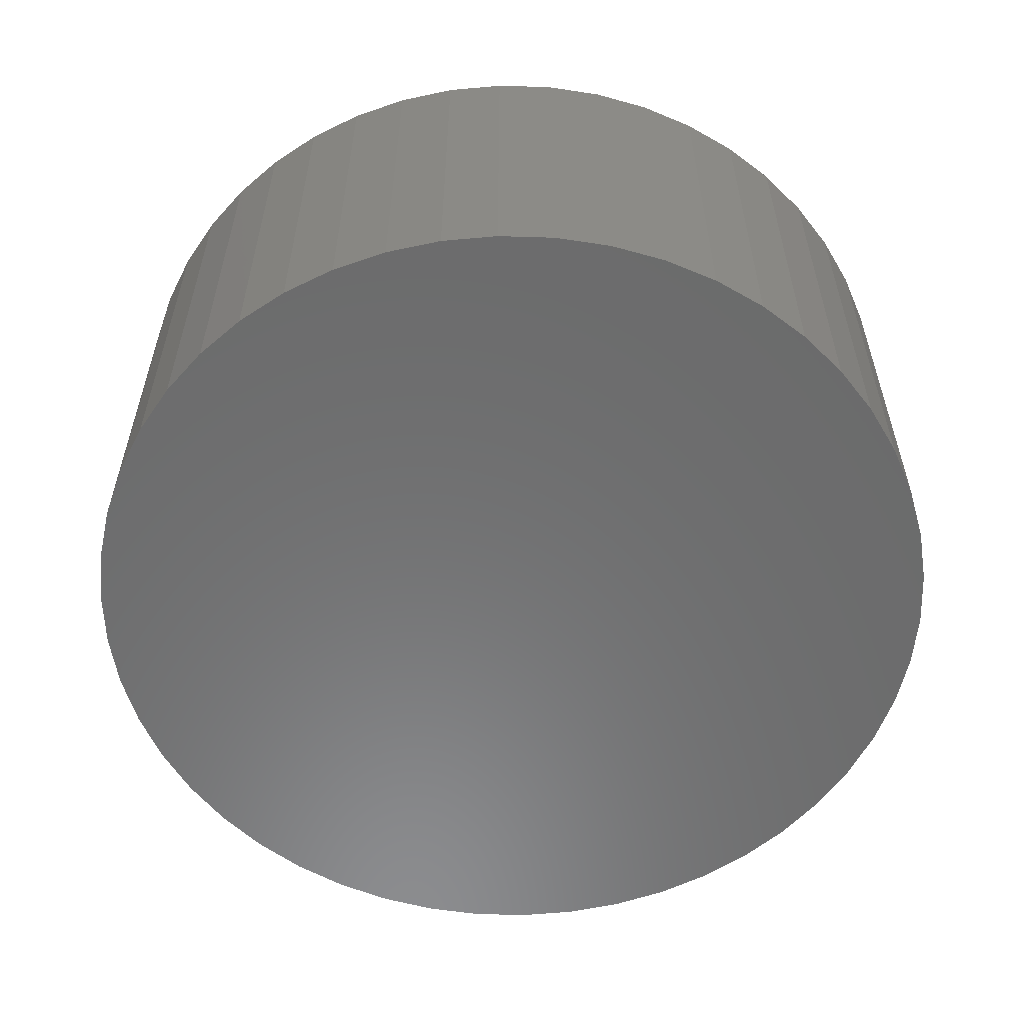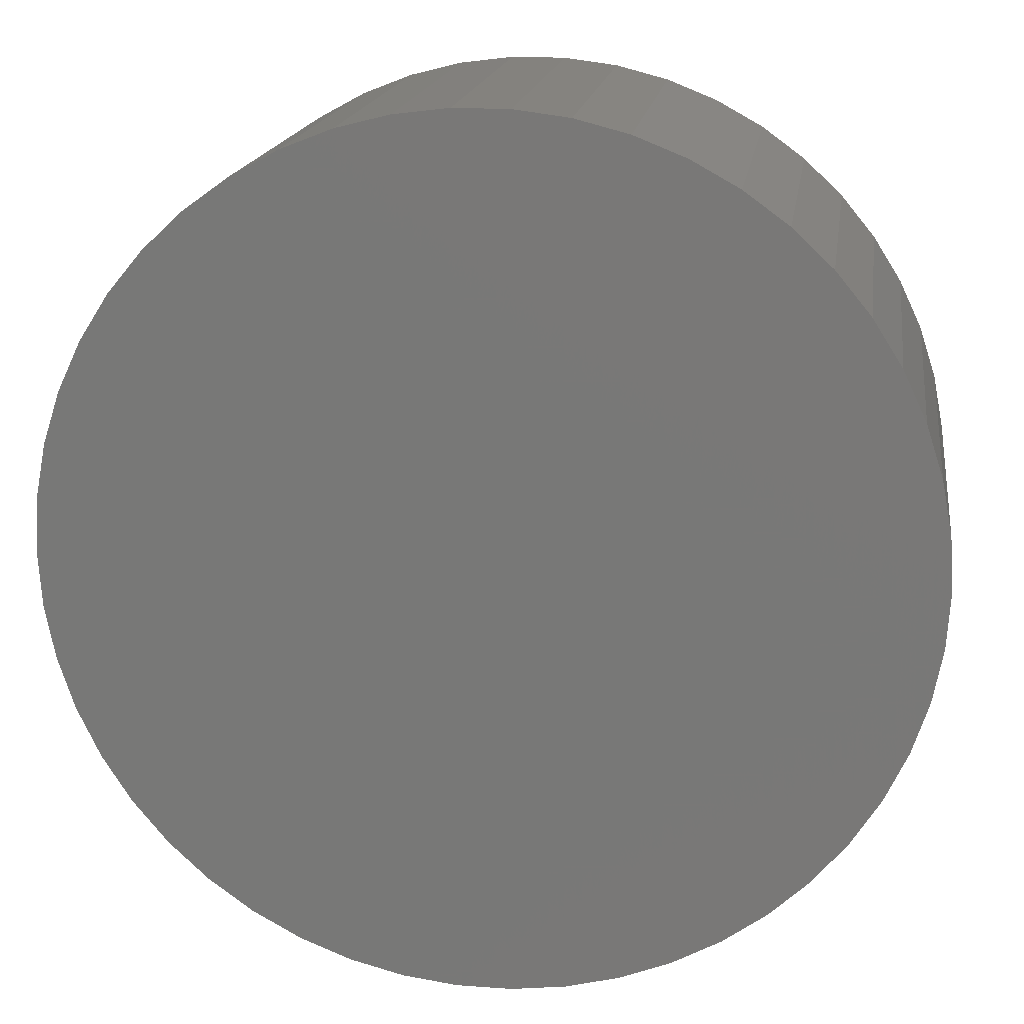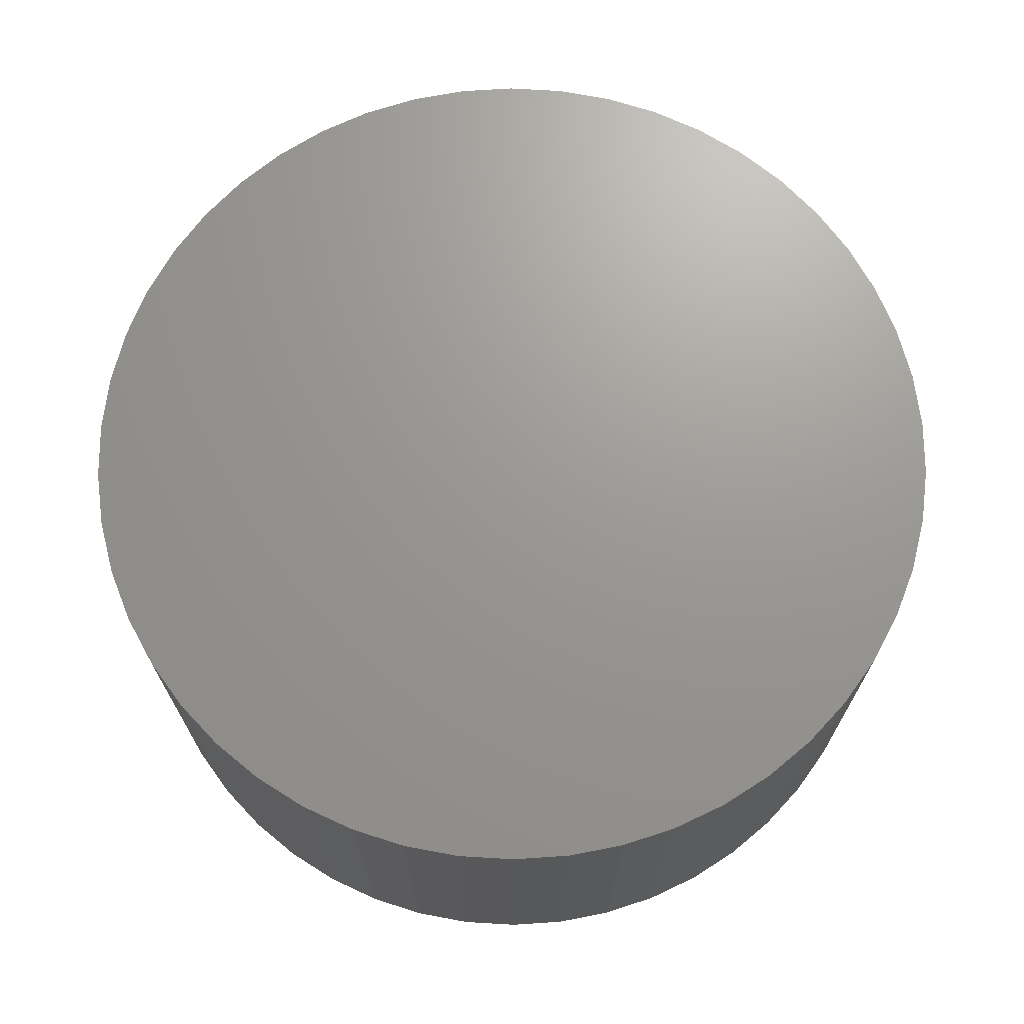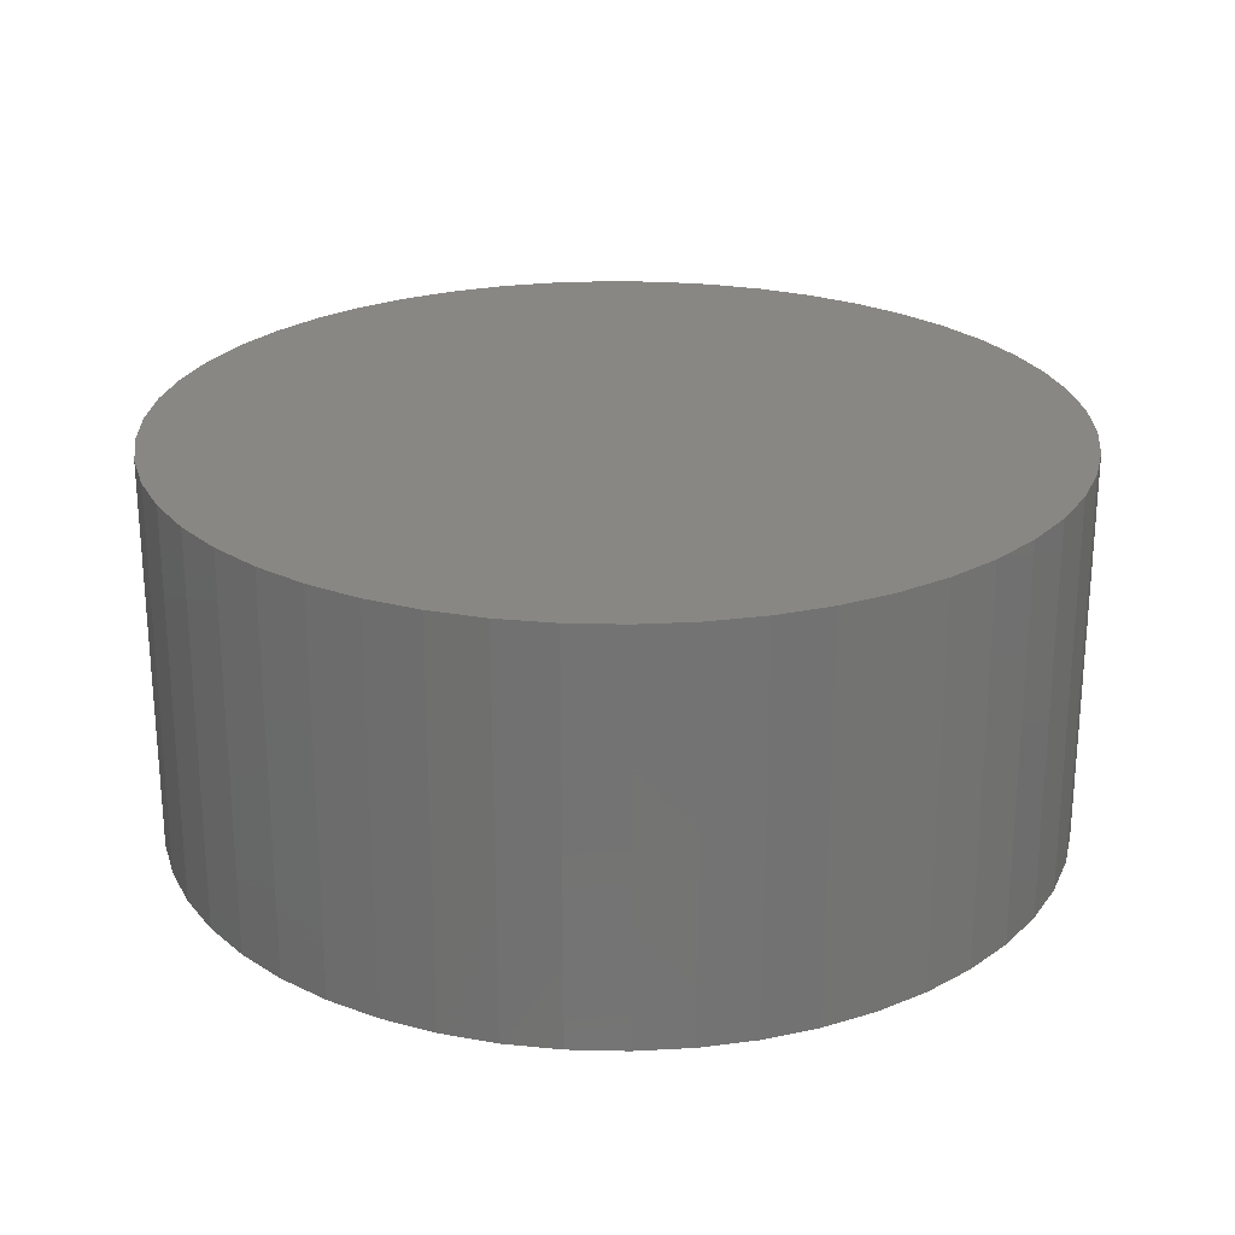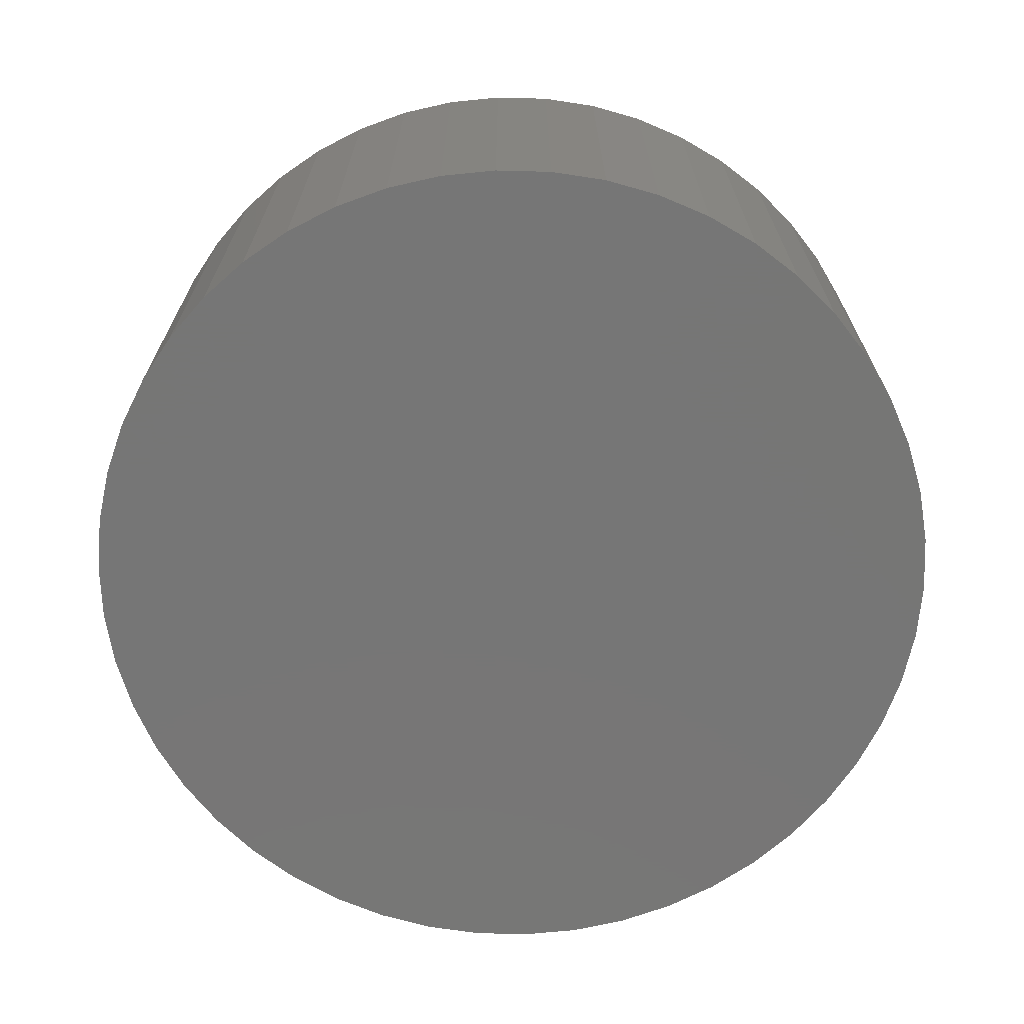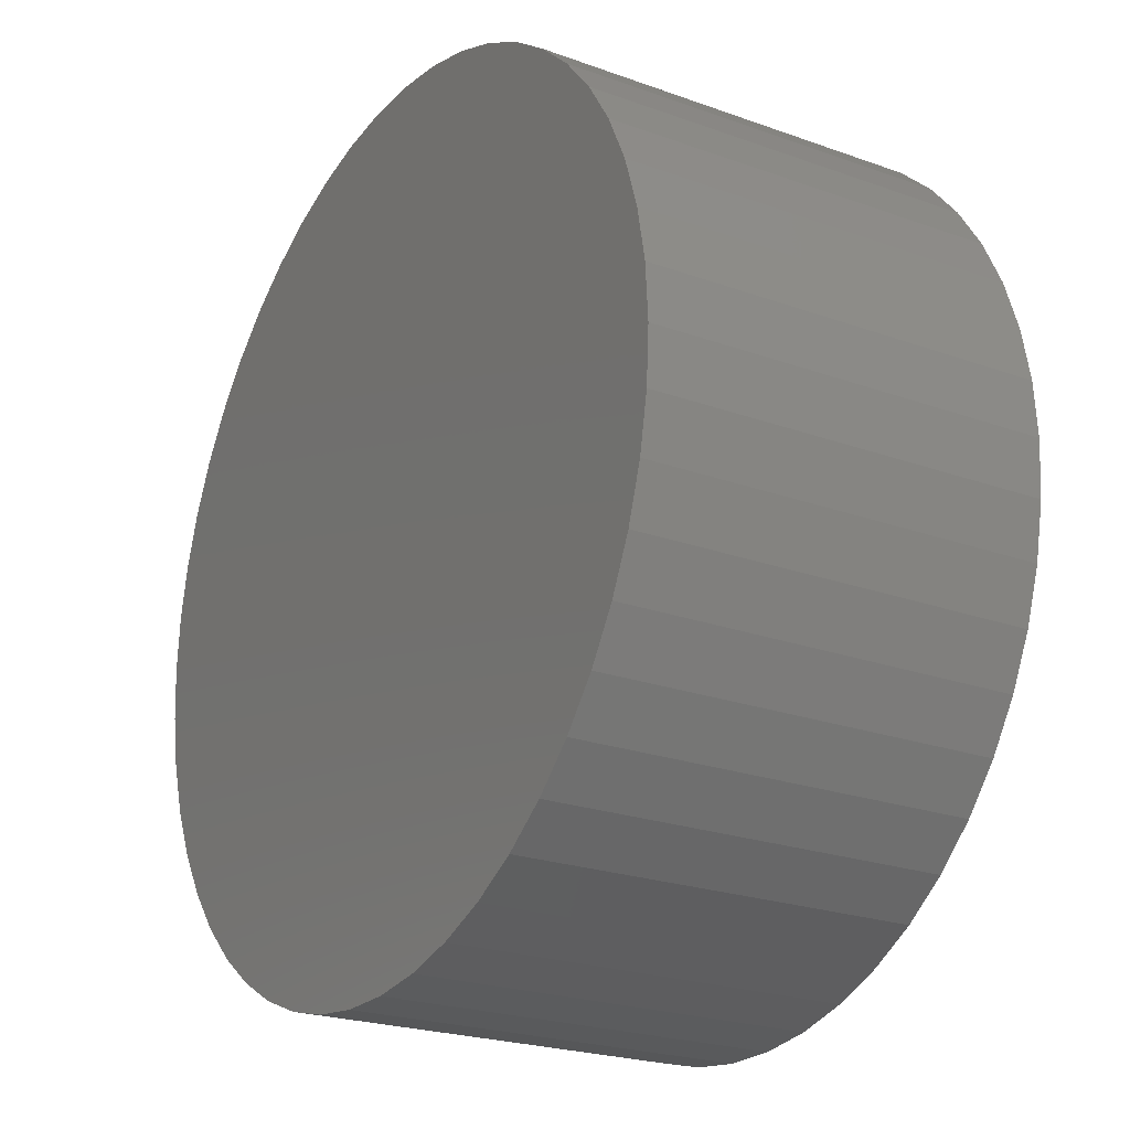
<metadata>
{"format":"stl","ext":"stl","renderer":"f3d","projection":"perspective","resolution":1024,"background":"white","views":[{"elev":-57.6,"azim":34.2,"up":"+Z"},{"elev":17.2,"azim":8.2,"up":"+Y"},{"elev":69.9,"azim":-162.2,"up":"+Z"},{"elev":24.6,"azim":-77.0,"up":"+Z"},{"elev":-68.8,"azim":-174.3,"up":"+Z"},{"elev":-23.0,"azim":58.4,"up":"+Y"}]}
</metadata>
<code>
# stl→obj: 100 verts, 196 faces
v 11.25 0 5
v 11.16 1.41 -5
v 11.16 1.41 5
v 11.25 0 -5
v 10.9 2.798 -5
v 10.9 2.798 5
v -11.25 0 -5
v -11.16 1.41 5
v -11.16 1.41 -5
v -11.25 0 5
v 0.7064 11.23 -5
v -0.7064 11.23 5
v 0.7064 11.23 5
v -0.7064 11.23 -5
v 11.16 -1.41 -5
v 10.9 -2.798 -5
v 10.46 -4.141 -5
v 10.46 4.141 -5
v 9.858 -5.42 -5
v 9.858 5.42 -5
v 9.101 -6.613 -5
v 9.101 6.613 -5
v 8.201 -7.701 -5
v 8.201 7.701 -5
v 7.171 -8.668 -5
v 7.171 8.668 -5
v 6.028 -9.499 -5
v 6.028 9.499 -5
v 4.79 -10.18 -5
v 4.79 10.18 -5
v 3.476 -10.7 -5
v 3.476 10.7 -5
v 2.108 -11.05 -5
v 2.108 11.05 -5
v 0.7064 -11.23 -5
v -0.7064 -11.23 -5
v -2.108 -11.05 -5
v -2.108 11.05 -5
v -3.476 -10.7 -5
v -3.476 10.7 -5
v -4.79 -10.18 -5
v -4.79 10.18 -5
v -6.028 -9.499 -5
v -6.028 9.499 -5
v -7.171 -8.668 -5
v -7.171 8.668 -5
v -8.201 -7.701 -5
v -8.201 7.701 -5
v -9.101 -6.613 -5
v -9.101 6.613 -5
v -9.858 -5.42 -5
v -9.858 5.42 -5
v -10.46 -4.141 -5
v -10.46 4.141 -5
v -10.9 -2.798 -5
v -10.9 2.798 -5
v -11.16 -1.41 -5
v -8.201 7.701 5
v -7.171 8.668 5
v 11.16 -1.41 5
v 10.9 -2.798 5
v 10.46 4.141 5
v 10.46 -4.141 5
v 9.858 5.42 5
v 9.858 -5.42 5
v 9.101 6.613 5
v 9.101 -6.613 5
v 8.201 7.701 5
v 8.201 -7.701 5
v 7.171 8.668 5
v 7.171 -8.668 5
v 6.028 9.499 5
v 6.028 -9.499 5
v 4.79 10.18 5
v 4.79 -10.18 5
v 3.476 10.7 5
v 3.476 -10.7 5
v 2.108 11.05 5
v 2.108 -11.05 5
v 0.7064 -11.23 5
v -0.7064 -11.23 5
v -2.108 11.05 5
v -2.108 -11.05 5
v -3.476 10.7 5
v -3.476 -10.7 5
v -4.79 10.18 5
v -4.79 -10.18 5
v -6.028 9.499 5
v -6.028 -9.499 5
v -7.171 -8.668 5
v -8.201 -7.701 5
v -9.101 6.613 5
v -9.101 -6.613 5
v -9.858 5.42 5
v -9.858 -5.42 5
v -10.46 4.141 5
v -10.46 -4.141 5
v -10.9 2.798 5
v -10.9 -2.798 5
v -11.16 -1.41 5
f 1 2 3
f 2 1 4
f 3 5 6
f 5 3 2
f 7 8 9
f 8 7 10
f 11 12 13
f 12 11 14
f 15 2 4
f 16 2 15
f 16 5 2
f 17 5 16
f 17 18 5
f 19 18 17
f 19 20 18
f 21 20 19
f 21 22 20
f 23 22 21
f 23 24 22
f 25 24 23
f 25 26 24
f 27 26 25
f 27 28 26
f 29 28 27
f 29 30 28
f 31 30 29
f 31 32 30
f 33 32 31
f 33 34 32
f 35 34 33
f 35 11 34
f 36 11 35
f 36 14 11
f 37 14 36
f 37 38 14
f 39 38 37
f 39 40 38
f 41 40 39
f 41 42 40
f 43 42 41
f 43 44 42
f 45 44 43
f 45 46 44
f 47 46 45
f 47 48 46
f 49 48 47
f 49 50 48
f 51 50 49
f 51 52 50
f 53 52 51
f 53 54 52
f 55 54 53
f 55 56 54
f 57 56 55
f 57 9 56
f 9 57 7
f 46 58 59
f 58 46 48
f 3 60 1
f 6 60 3
f 6 61 60
f 62 61 6
f 62 63 61
f 64 63 62
f 64 65 63
f 66 65 64
f 66 67 65
f 68 67 66
f 68 69 67
f 70 69 68
f 70 71 69
f 72 71 70
f 72 73 71
f 74 73 72
f 74 75 73
f 76 75 74
f 76 77 75
f 78 77 76
f 78 79 77
f 13 79 78
f 13 80 79
f 12 80 13
f 12 81 80
f 82 81 12
f 82 83 81
f 84 83 82
f 84 85 83
f 86 85 84
f 86 87 85
f 88 87 86
f 88 89 87
f 59 89 88
f 59 90 89
f 58 90 59
f 58 91 90
f 92 91 58
f 92 93 91
f 94 93 92
f 94 95 93
f 96 95 94
f 96 97 95
f 98 97 96
f 98 99 97
f 8 99 98
f 8 100 99
f 100 8 10
f 40 86 84
f 86 40 42
f 62 20 64
f 20 62 18
f 30 76 74
f 76 30 32
f 26 72 70
f 72 26 28
f 54 94 52
f 94 54 96
f 38 84 82
f 84 38 40
f 67 19 65
f 19 67 21
f 63 16 61
f 16 63 17
f 35 79 80
f 79 35 33
f 31 75 77
f 75 31 29
f 24 70 68
f 70 24 26
f 64 22 66
f 22 64 20
f 32 78 76
f 78 32 34
f 50 58 48
f 58 50 92
f 56 96 54
f 96 56 98
f 42 88 86
f 88 42 44
f 14 82 12
f 82 14 38
f 60 4 1
f 4 60 15
f 29 73 75
f 73 29 27
f 53 99 55
f 99 53 97
f 57 10 7
f 10 57 100
f 36 80 81
f 80 36 35
f 6 18 62
f 18 6 5
f 66 24 68
f 24 66 22
f 34 13 78
f 13 34 11
f 28 74 72
f 74 28 30
f 52 92 50
f 92 52 94
f 9 98 56
f 98 9 8
f 44 59 88
f 59 44 46
f 25 69 71
f 69 25 23
f 65 17 63
f 17 65 19
f 61 15 60
f 15 61 16
f 47 90 91
f 90 47 45
f 49 95 51
f 95 49 93
f 33 77 79
f 77 33 31
f 27 71 73
f 71 27 25
f 69 21 67
f 21 69 23
f 37 81 83
f 81 37 36
f 41 85 87
f 85 41 39
f 47 93 49
f 93 47 91
f 51 97 53
f 97 51 95
f 55 100 57
f 100 55 99
f 43 87 89
f 87 43 41
f 45 89 90
f 89 45 43
f 39 83 85
f 83 39 37

</code>
